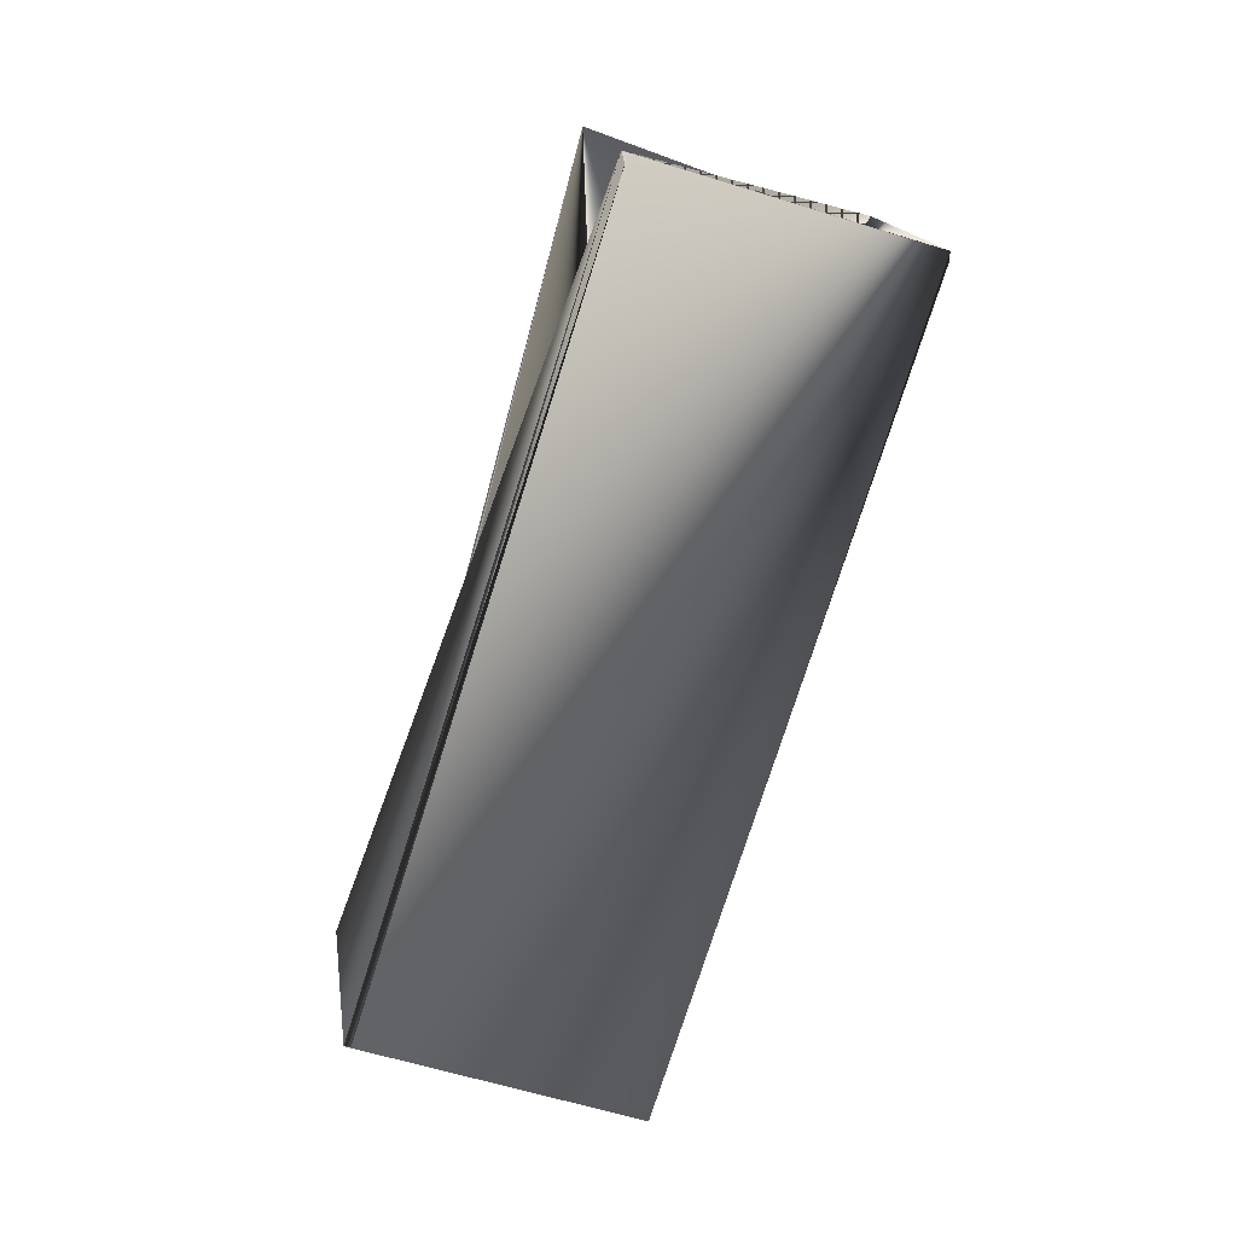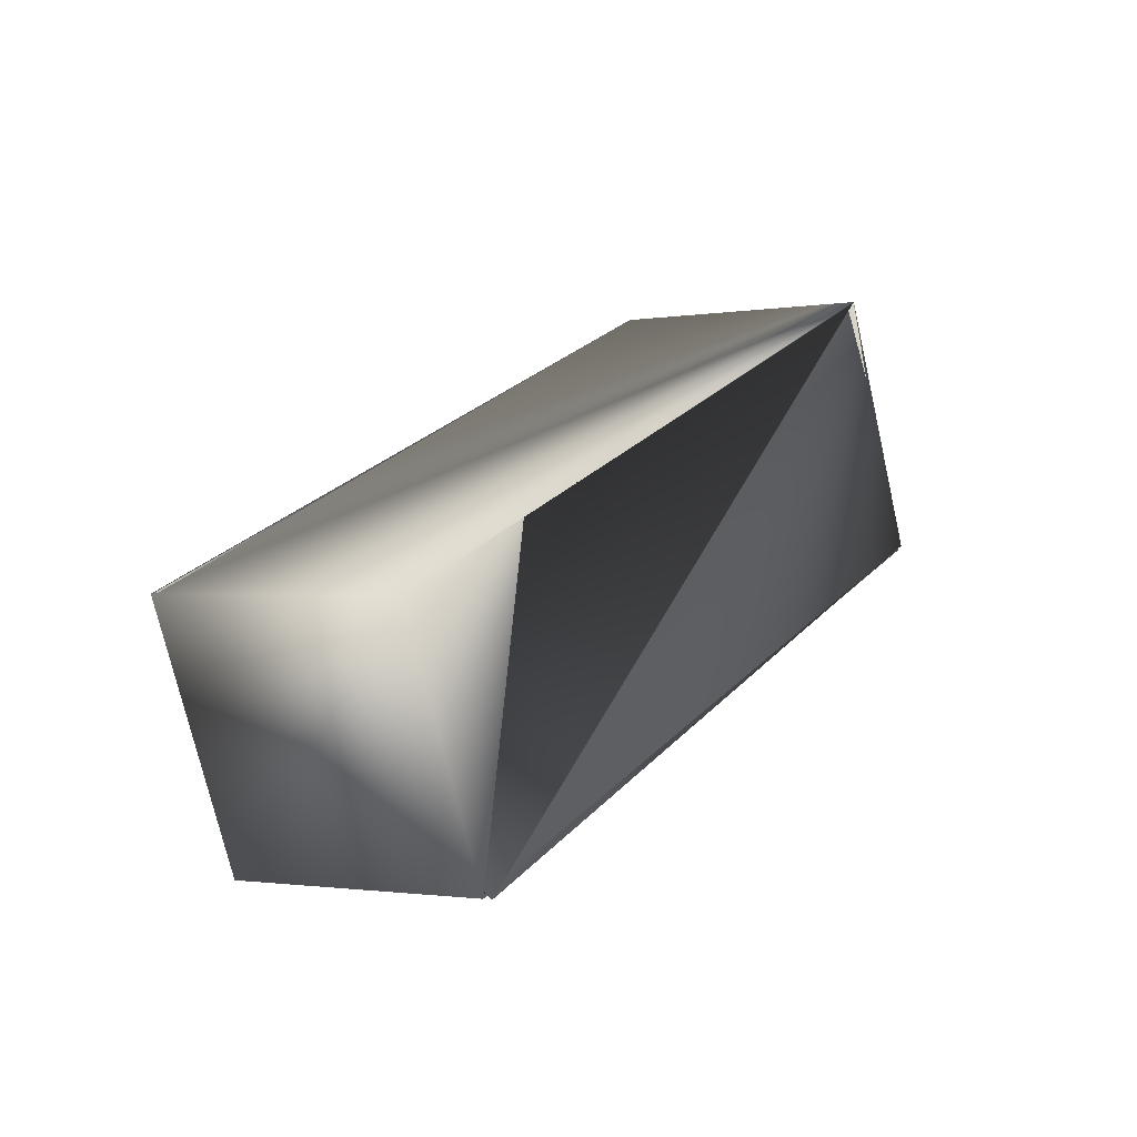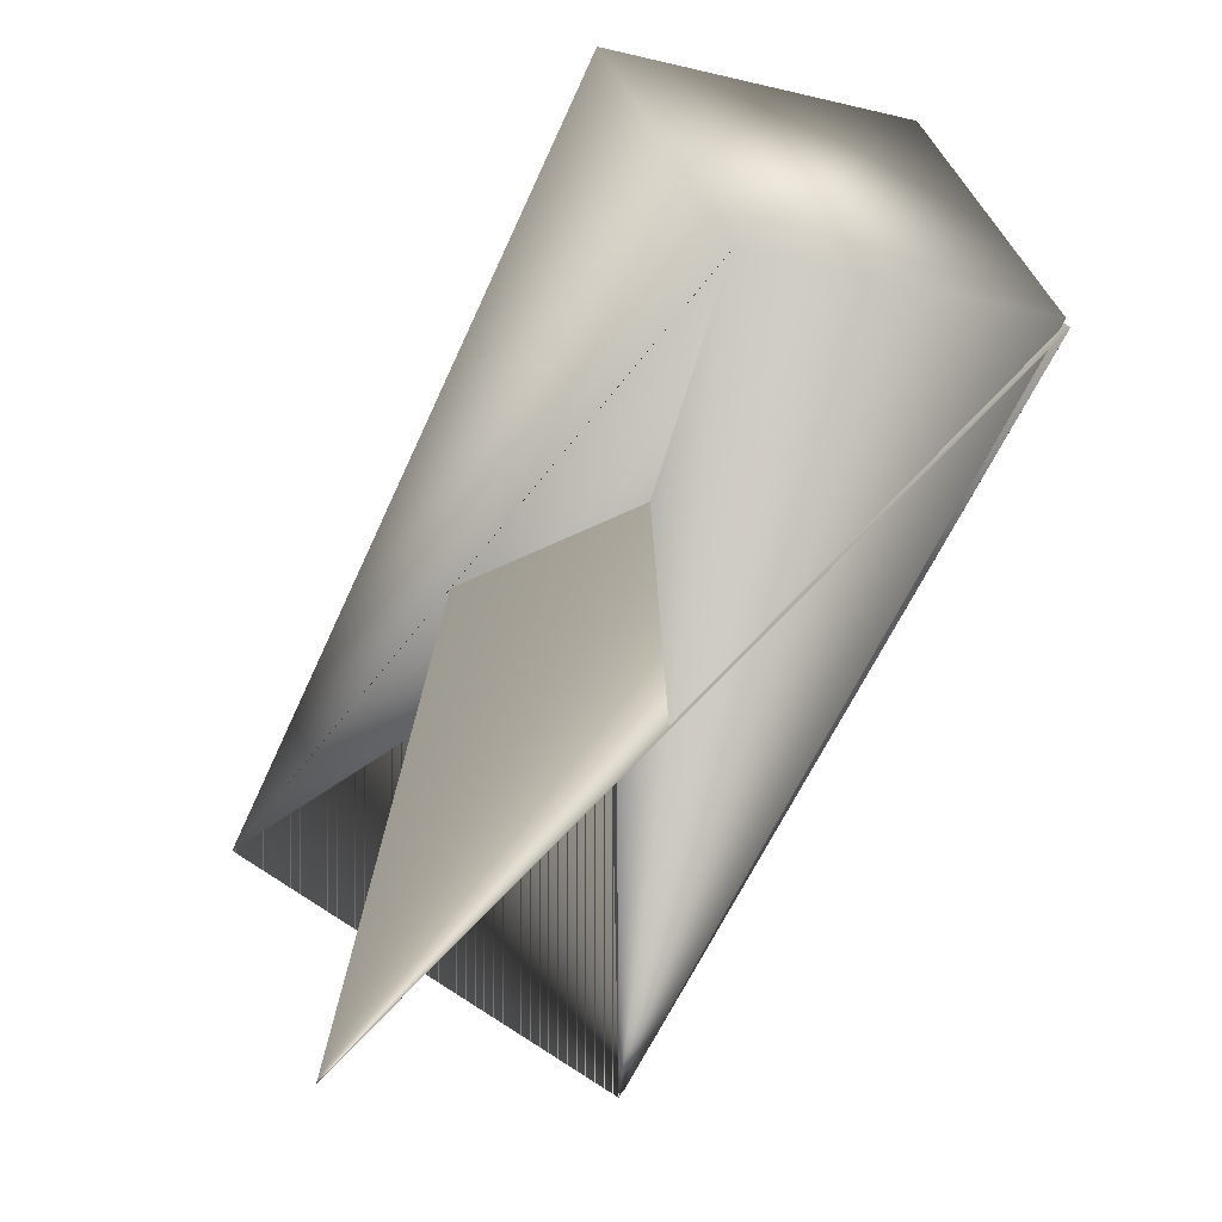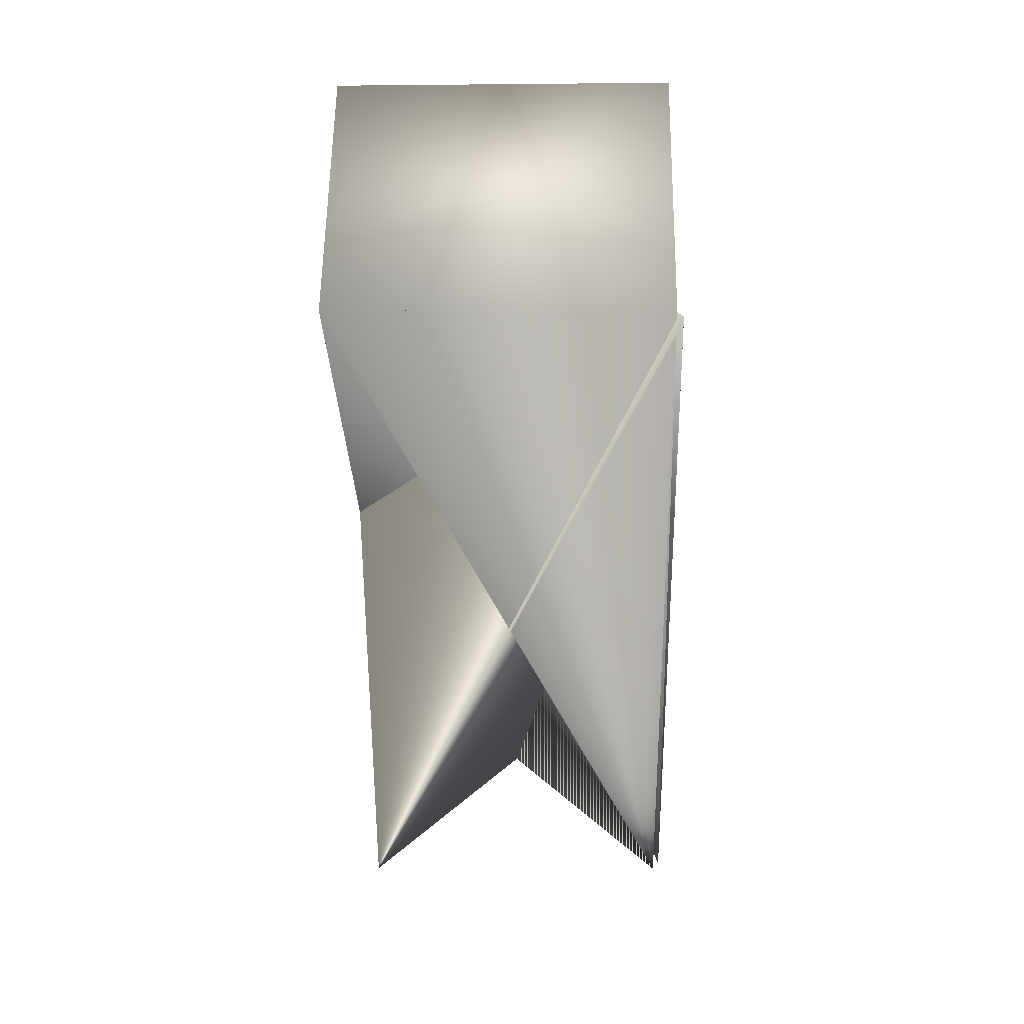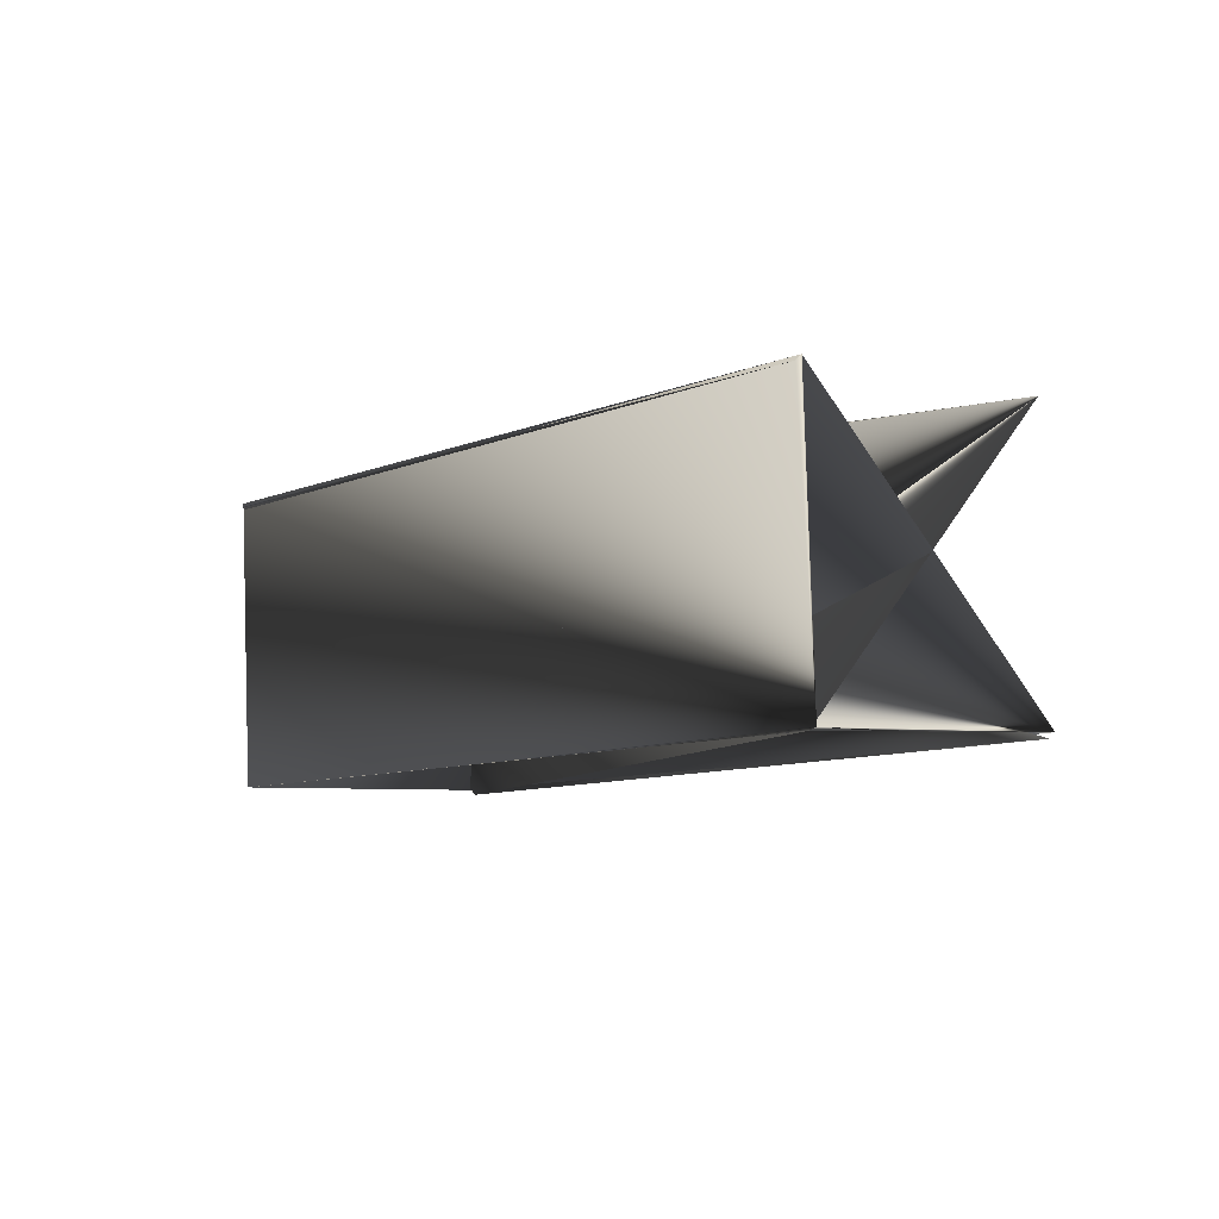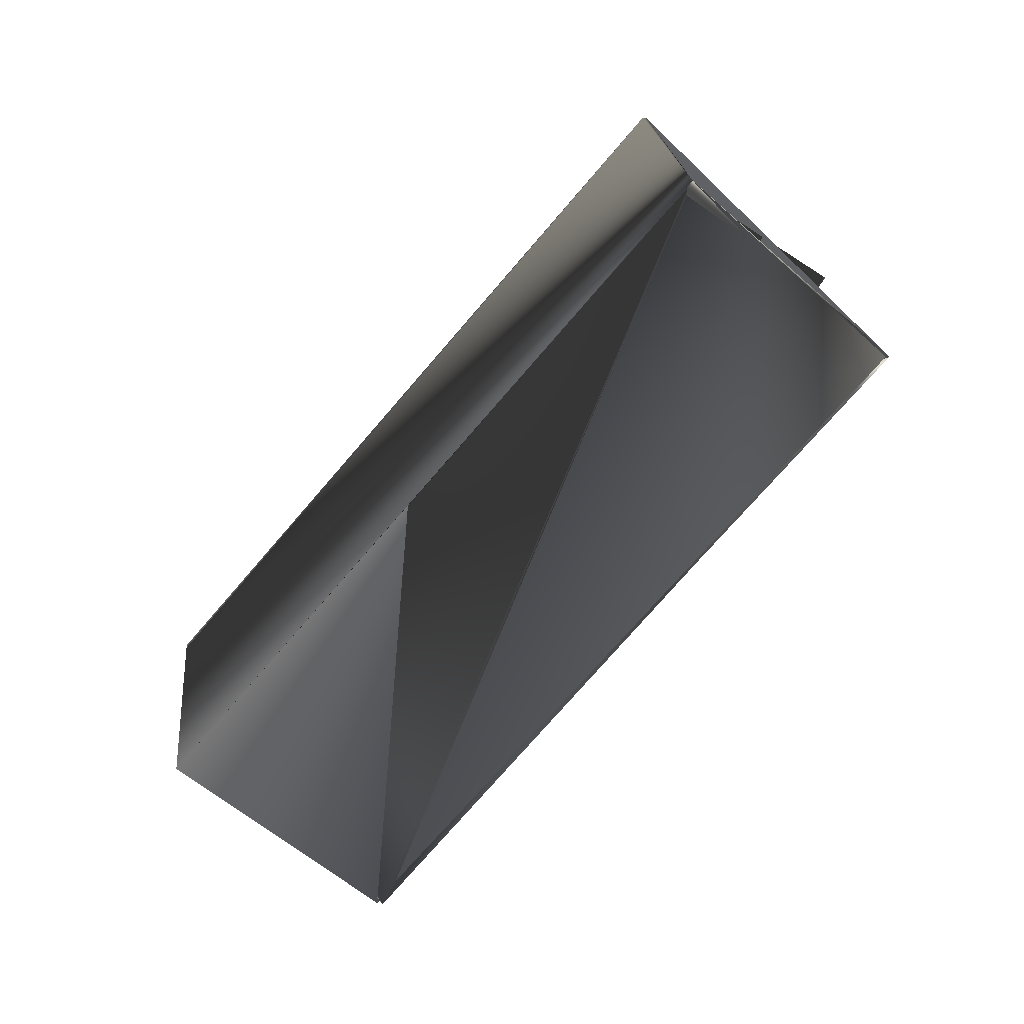
<metadata>
{"format":"obj","ext":"obj","renderer":"f3d","projection":"perspective","resolution":1024,"background":"white","views":[{"elev":52.5,"azim":5.1,"up":"+Y"},{"elev":-34.8,"azim":30.8,"up":"+Y"},{"elev":-13.6,"azim":-48.9,"up":"+Z"},{"elev":-1.5,"azim":-17.0,"up":"+Z"},{"elev":64.7,"azim":88.2,"up":"+Y"},{"elev":4.0,"azim":84.1,"up":"+Y"}]}
</metadata>
<code>
v -0.05861 0.01385 0.3507
v 0.007911 0.2141 0.181
v 0.01338 -0.07315 0.2772
v -0.01214 0.1571 0.1075
v -0.06049 0.01385 0.3507
v 0.006029 0.2141 0.1792
v 0.09807 0.1842 0.1792
v 0.07802 0.1271 0.1075
v 0.09807 0.1818 0.181
v 0.02967 -0.01844 0.3507
v -0.07866 -0.04321 0.279
v 0.0115 -0.07315 0.279
v -0.06049 0.01385 0.3489
v 0.0799 0.1271 0.1093
f 1 2 3
f 1 4 5
f 1 6 5
f 1 5 6
f 1 5 2
f 1 3 4
f 2 7 6
f 2 6 3
f 2 5 7
f 7 8 9
f 7 6 5
f 7 5 8
f 7 5 6
f 7 9 6
f 7 9 3
f 7 6 5
f 7 10 9
f 7 5 10
f 7 3 6
f 6 11 5
f 6 7 10
f 6 10 12
f 6 12 11
f 8 11 9
f 8 6 5
f 8 5 12
f 8 5 6
f 8 12 11
f 9 4 3
f 13 14 3
f 13 7 14
f 13 10 12
f 13 10 7
f 13 12 10
f 13 3 9
f 13 9 10
f 11 7 6
f 11 6 9
f 11 12 7
f 11 10 5
f 11 12 10
f 14 7 12
f 14 5 3
f 14 12 5
f 4 3 5
f 4 9 3

</code>
